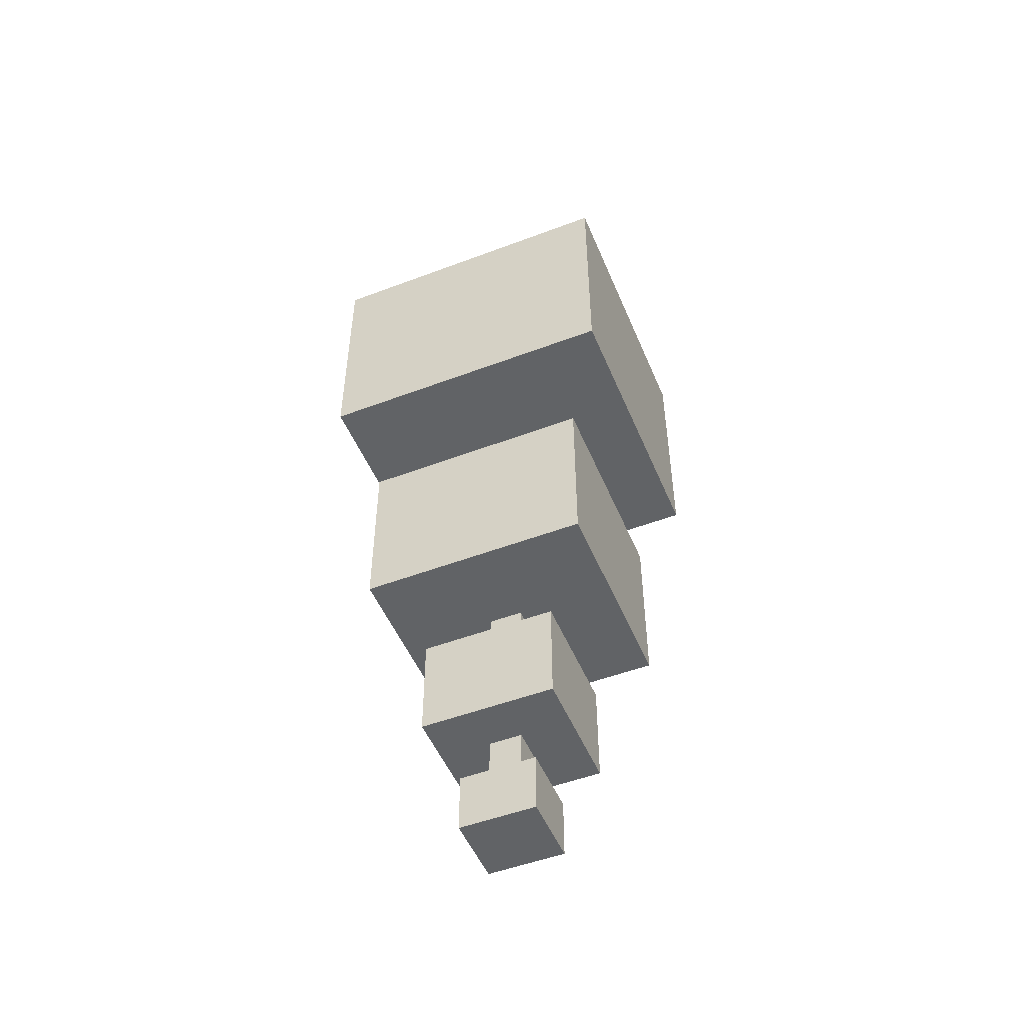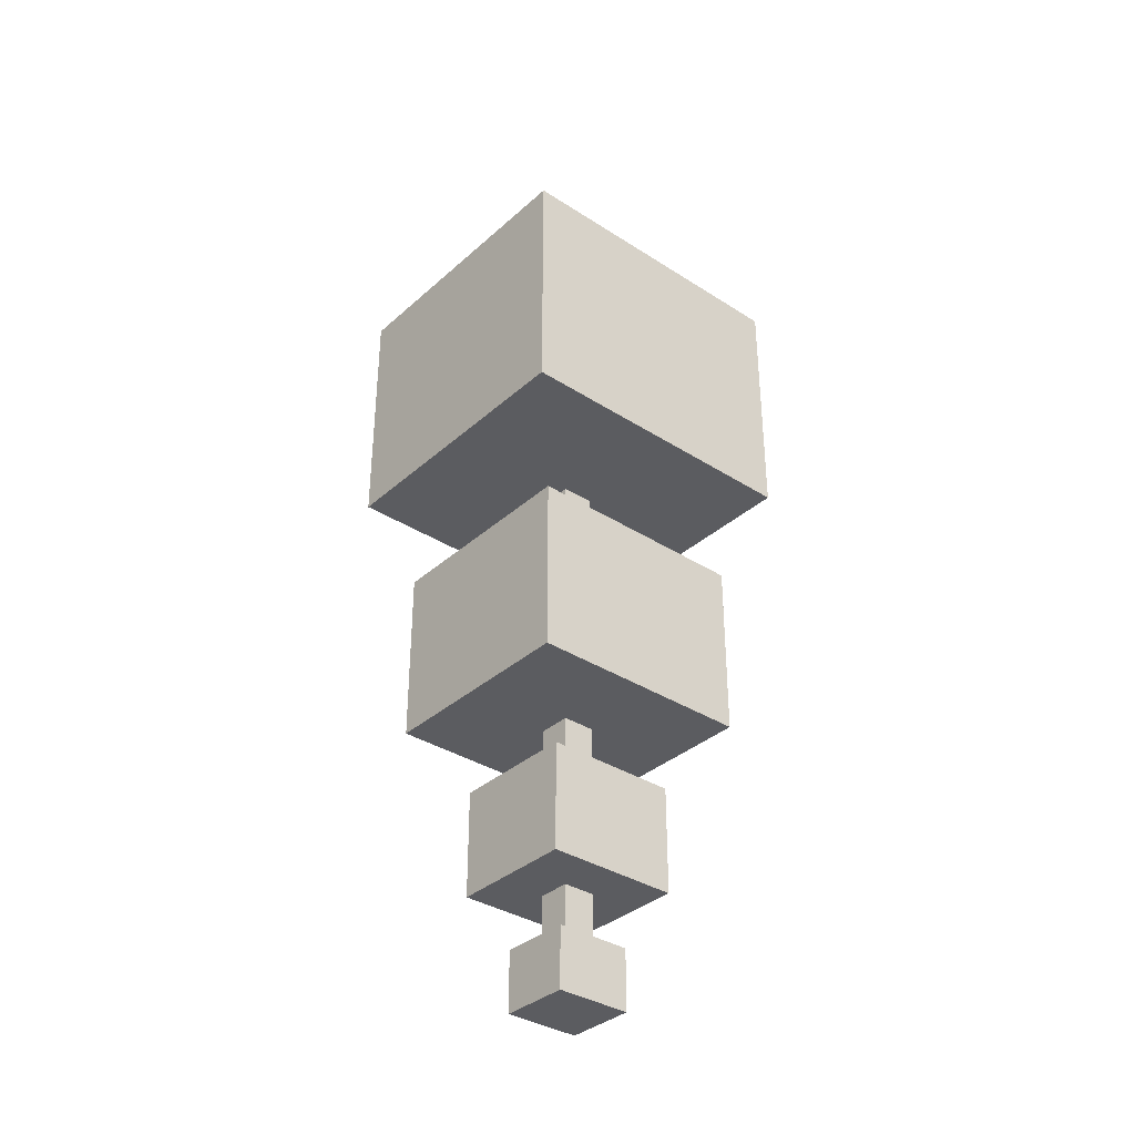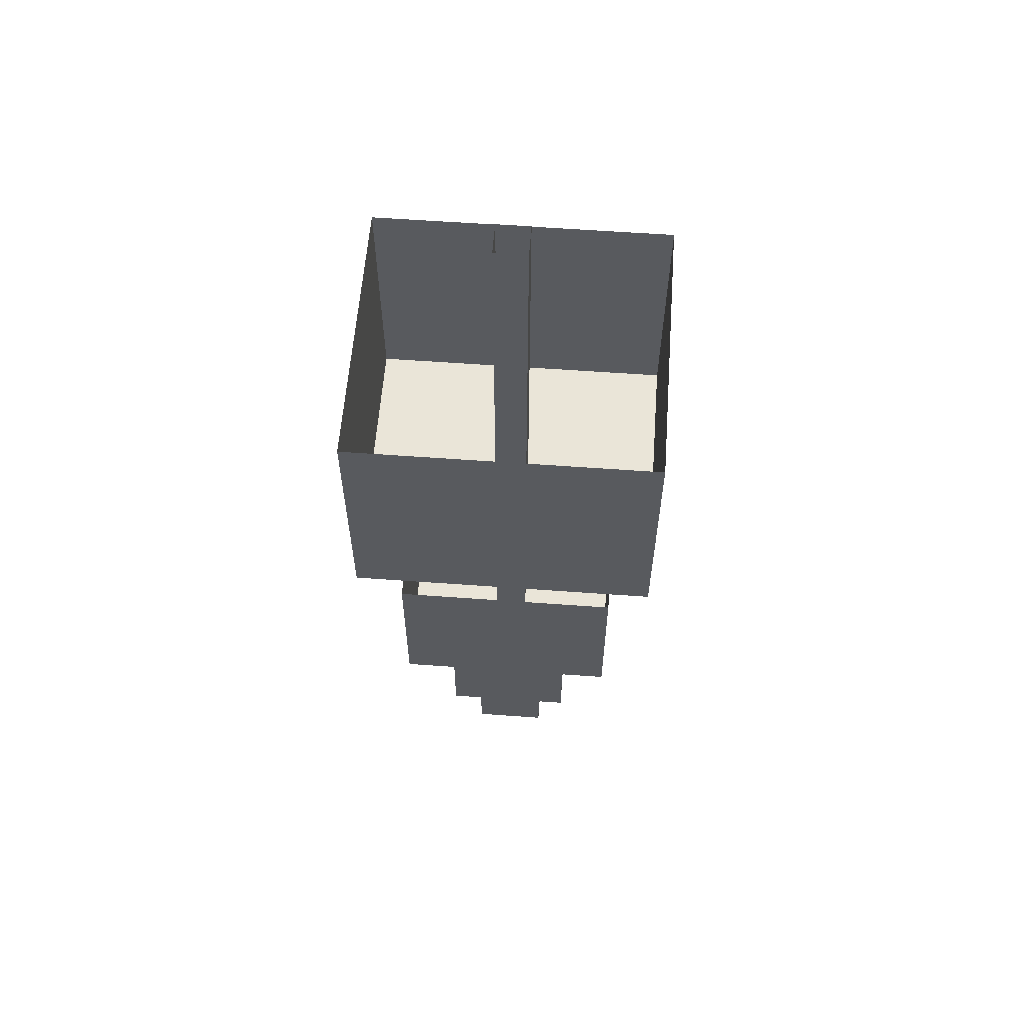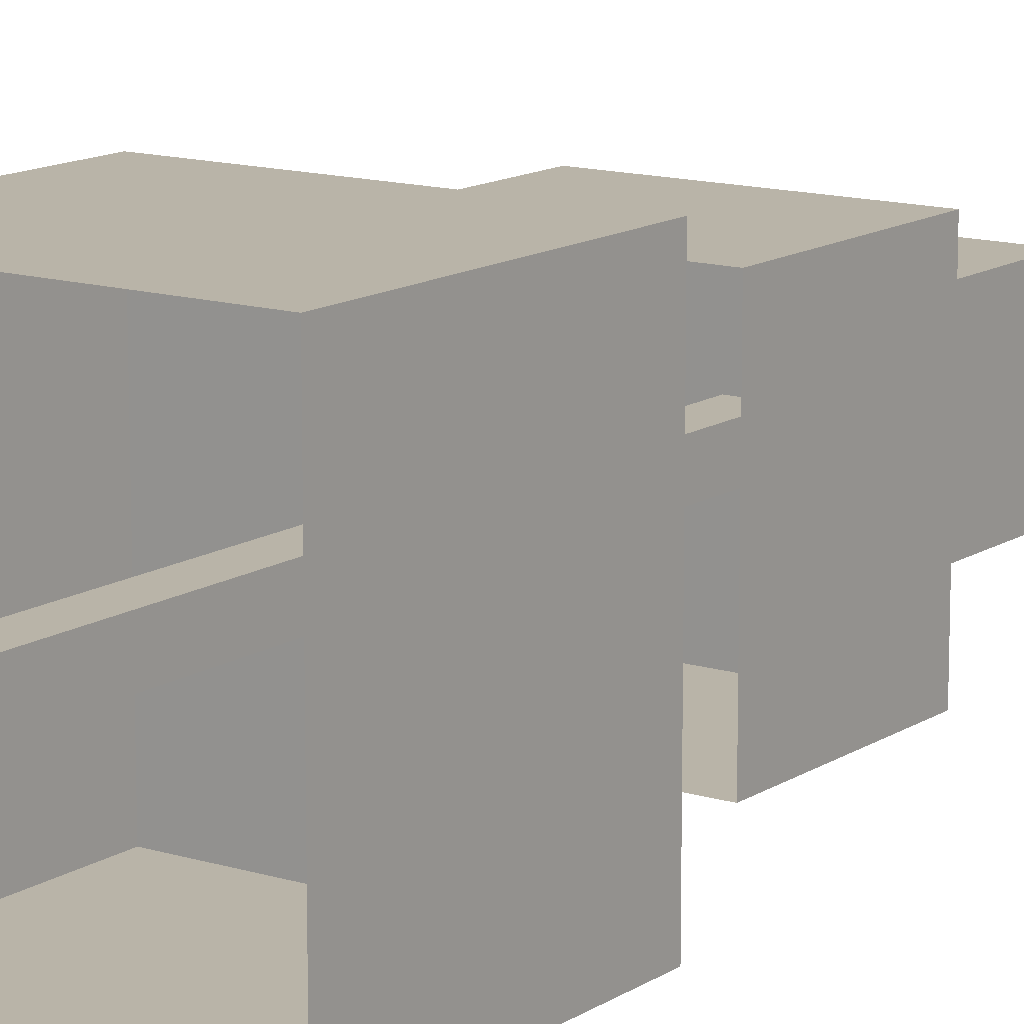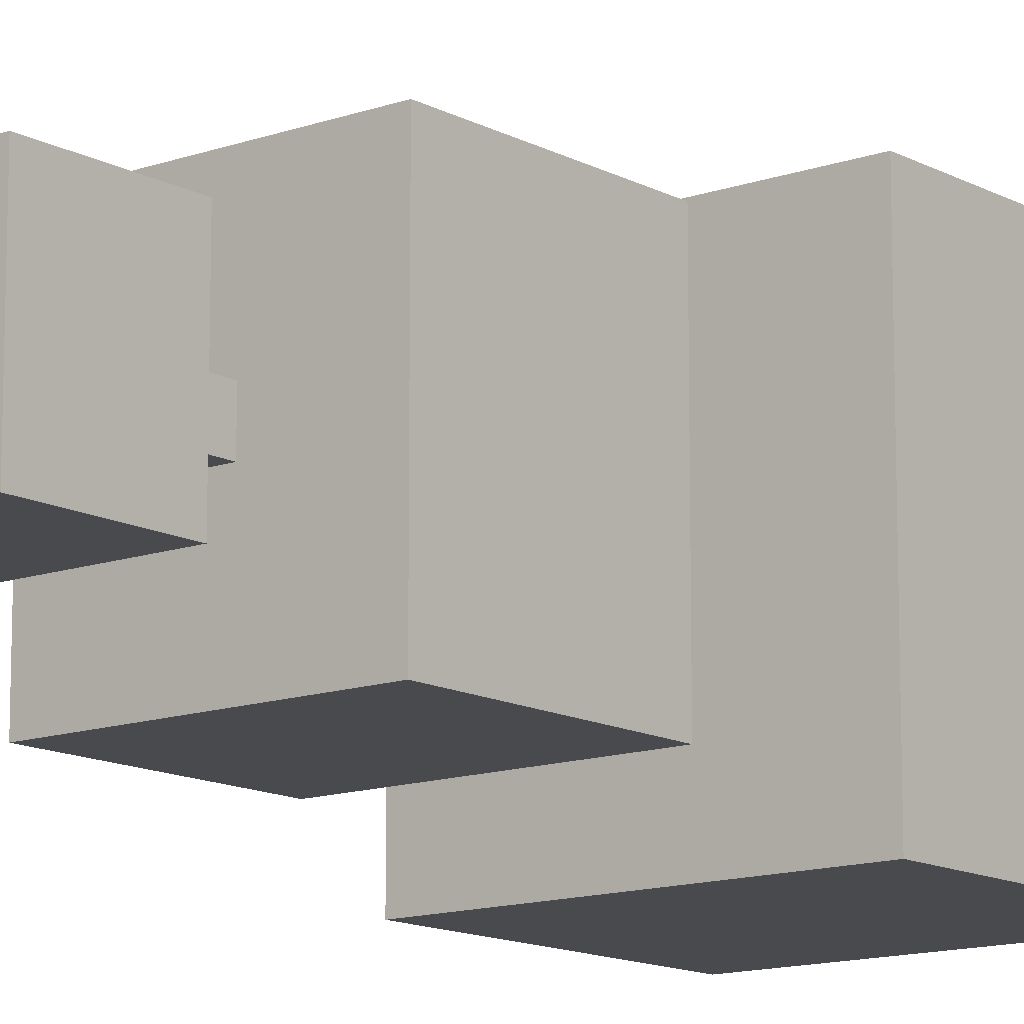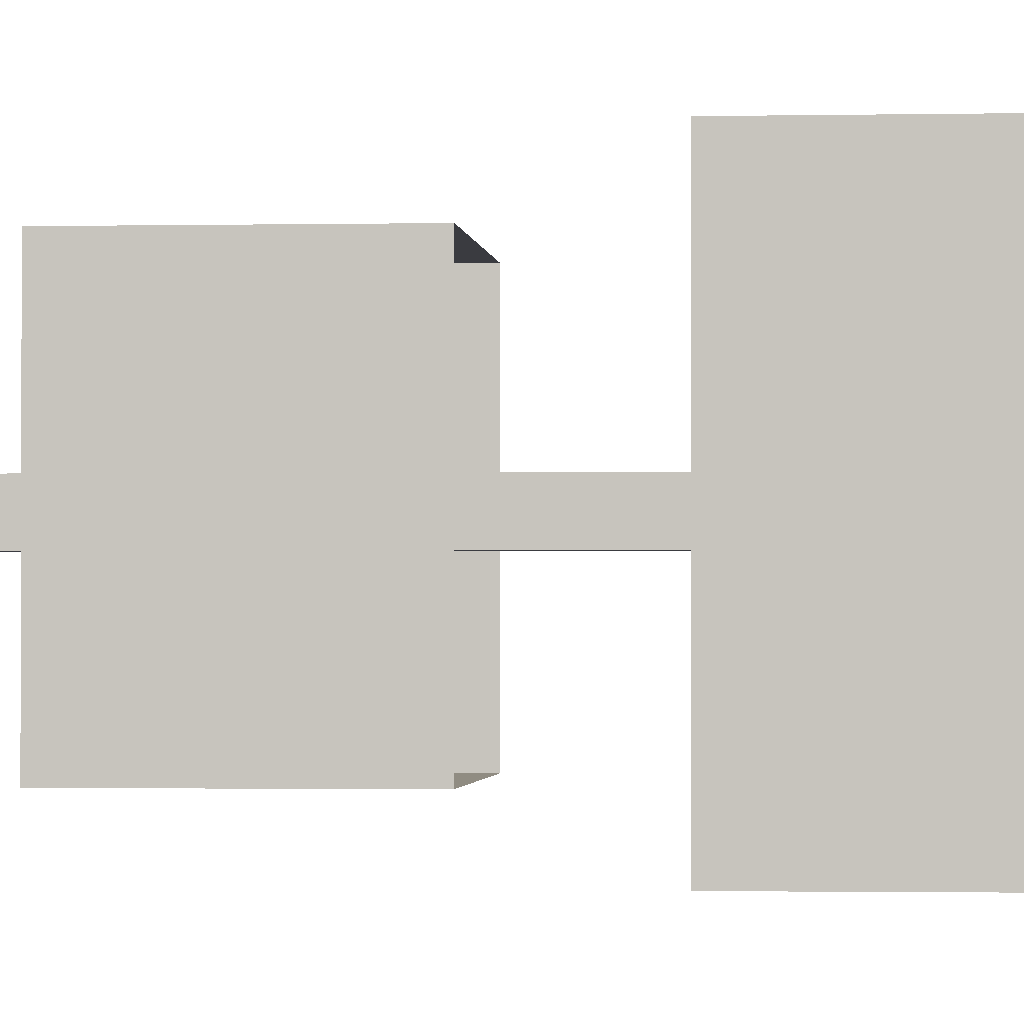
<metadata>
{"format":"obj","ext":"obj","renderer":"f3d","projection":"perspective","resolution":1024,"background":"white","views":[{"elev":-50.8,"azim":112.4,"up":"+Z"},{"elev":-35.2,"azim":49.5,"up":"+Z"},{"elev":59.3,"azim":-85.7,"up":"+Z"},{"elev":13.2,"azim":35.1,"up":"+Y"},{"elev":-13.0,"azim":-140.8,"up":"+Y"},{"elev":-1.4,"azim":-85.1,"up":"+Y"}]}
</metadata>
<code>
g SpringTree_atlas093
v 0.07894 -0.07894 -1.904
v 0.07894 -0.07892 2.495
v 0.07894 0.07894 2.495
v 0.07894 0.07894 -1.904
v -0.07892 -0.07894 -1.904
v -0.07894 -0.07892 2.495
v 0.07894 -0.07892 2.495
v 0.07894 -0.07894 -1.904
v -0.07892 0.07894 -1.904
v -0.07894 0.07894 2.495
v -0.07894 -0.07892 2.495
v -0.07892 -0.07894 -1.904
v 0.07894 0.07894 -1.904
v 0.07894 0.07894 2.495
v -0.07894 0.07894 2.495
v -0.07892 0.07894 -1.904
v 0.6769 -0.7329 0.5983
v 0.6769 0.733 0.5982
v -0.6768 0.733 0.5982
v -0.6768 -0.7329 0.5983
v 0.6769 0.733 0.5982
v 0.6769 0.733 1.773
v -0.6768 0.733 1.773
v -0.6768 0.733 0.5982
v 0.6769 -0.7329 0.5983
v 0.6769 -0.7329 1.773
v 0.6769 0.733 1.773
v 0.6769 0.733 0.5982
v -0.6768 -0.7329 0.5983
v -0.6768 -0.7329 1.773
v 0.6769 -0.7329 1.773
v 0.6769 -0.7329 0.5983
v -0.6768 0.733 0.5982
v -0.6768 0.733 1.773
v -0.6768 -0.7329 1.773
v -0.6768 -0.7329 0.5983
v 0.5066 -0.5481 -0.7173
v 0.5066 0.5481 -0.7173
v -0.5066 0.5481 -0.7173
v -0.5066 -0.5481 -0.7173
v 0.5066 0.5481 -0.7173
v 0.5066 0.5481 0.1318
v -0.5066 0.5481 0.1318
v -0.5066 0.5481 -0.7173
v 0.5066 -0.5481 -0.7173
v 0.5066 -0.5481 0.1318
v 0.5066 0.5481 0.1318
v 0.5066 0.5481 -0.7173
v -0.5066 -0.5481 -0.7173
v -0.5066 -0.5481 0.1318
v 0.5066 -0.5481 0.1318
v 0.5066 -0.5481 -0.7173
v -0.5066 0.5481 -0.7173
v -0.5066 0.5481 0.1318
v -0.5066 -0.5481 0.1318
v -0.5066 -0.5481 -0.7173
v 0.3016 -0.3227 -1.551
v 0.3016 0.3227 -1.551
v -0.3016 0.3227 -1.551
v -0.3016 -0.3227 -1.551
v 0.3016 0.3227 -1.551
v 0.3016 0.3227 -1.034
v -0.3016 0.3227 -1.034
v -0.3016 0.3227 -1.551
v 0.3016 -0.3227 -1.551
v 0.3016 -0.3227 -1.034
v 0.3016 0.3227 -1.034
v 0.3016 0.3227 -1.551
v -0.3016 -0.3227 -1.551
v -0.3016 -0.3227 -1.034
v 0.3016 -0.3227 -1.034
v 0.3016 -0.3227 -1.551
v -0.3016 0.3227 -1.551
v -0.3016 0.3227 -1.034
v -0.3016 -0.3227 -1.034
v -0.3016 -0.3227 -1.551
v 0.1683 -0.1831 -2.094
v 0.1683 0.1832 -2.094
v -0.1683 0.1832 -2.094
v -0.1683 -0.1831 -2.094
v 0.1683 0.1832 -2.094
v 0.1683 0.1832 -1.804
v -0.1683 0.1832 -1.804
v -0.1683 0.1832 -2.094
v 0.1683 -0.1831 -2.094
v 0.1683 -0.1831 -1.804
v 0.1683 0.1832 -1.804
v 0.1683 0.1832 -2.094
v -0.1683 -0.1831 -2.094
v -0.1683 -0.1831 -1.804
v 0.1683 -0.1831 -1.804
v 0.1683 -0.1831 -2.094
v -0.1683 0.1832 -2.094
v -0.1683 0.1832 -1.804
v -0.1683 -0.1831 -1.804
v -0.1683 -0.1831 -2.094
g SpringTree_atlas093_0
f 3 2 1
f 4 3 1
f 7 6 5
f 8 7 5
f 11 10 9
f 12 11 9
f 15 14 13
f 16 15 13
g SpringTree_atlas093_1
f 19 18 17
f 20 19 17
f 23 22 21
f 24 23 21
f 27 26 25
f 28 27 25
f 31 30 29
f 32 31 29
f 35 34 33
f 36 35 33
f 39 38 37
f 40 39 37
f 43 42 41
f 44 43 41
f 47 46 45
f 48 47 45
f 51 50 49
f 52 51 49
f 55 54 53
f 56 55 53
f 59 58 57
f 60 59 57
f 63 62 61
f 64 63 61
f 67 66 65
f 68 67 65
f 71 70 69
f 72 71 69
f 75 74 73
f 76 75 73
f 79 78 77
f 80 79 77
f 83 82 81
f 84 83 81
f 87 86 85
f 88 87 85
f 91 90 89
f 92 91 89
f 95 94 93
f 96 95 93

</code>
